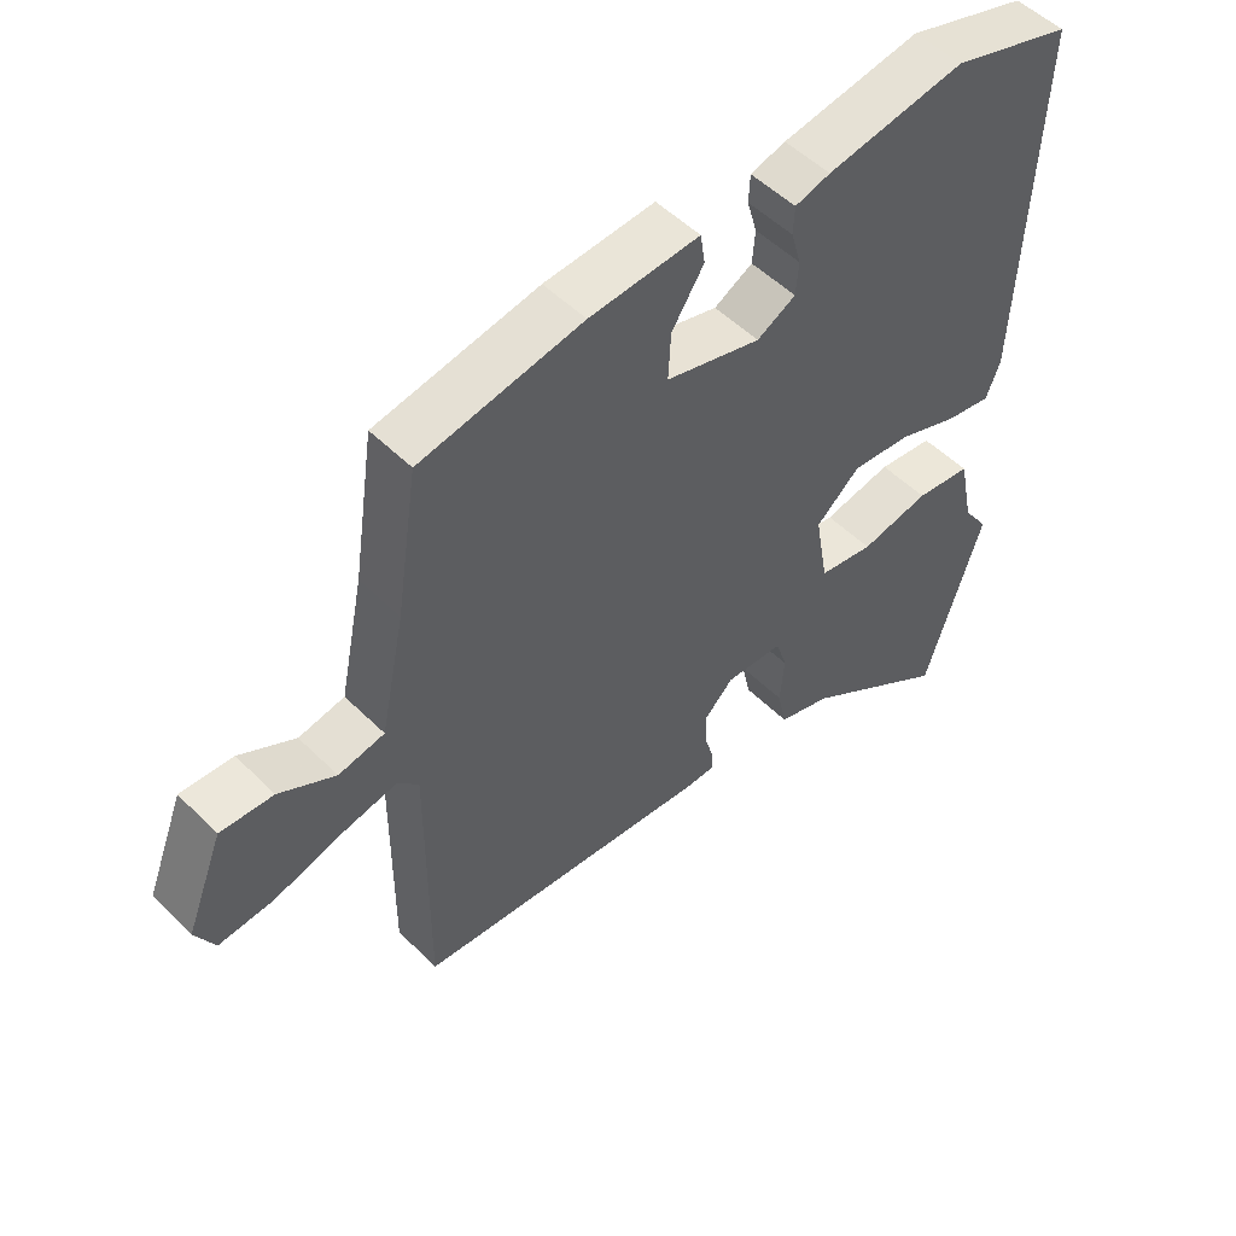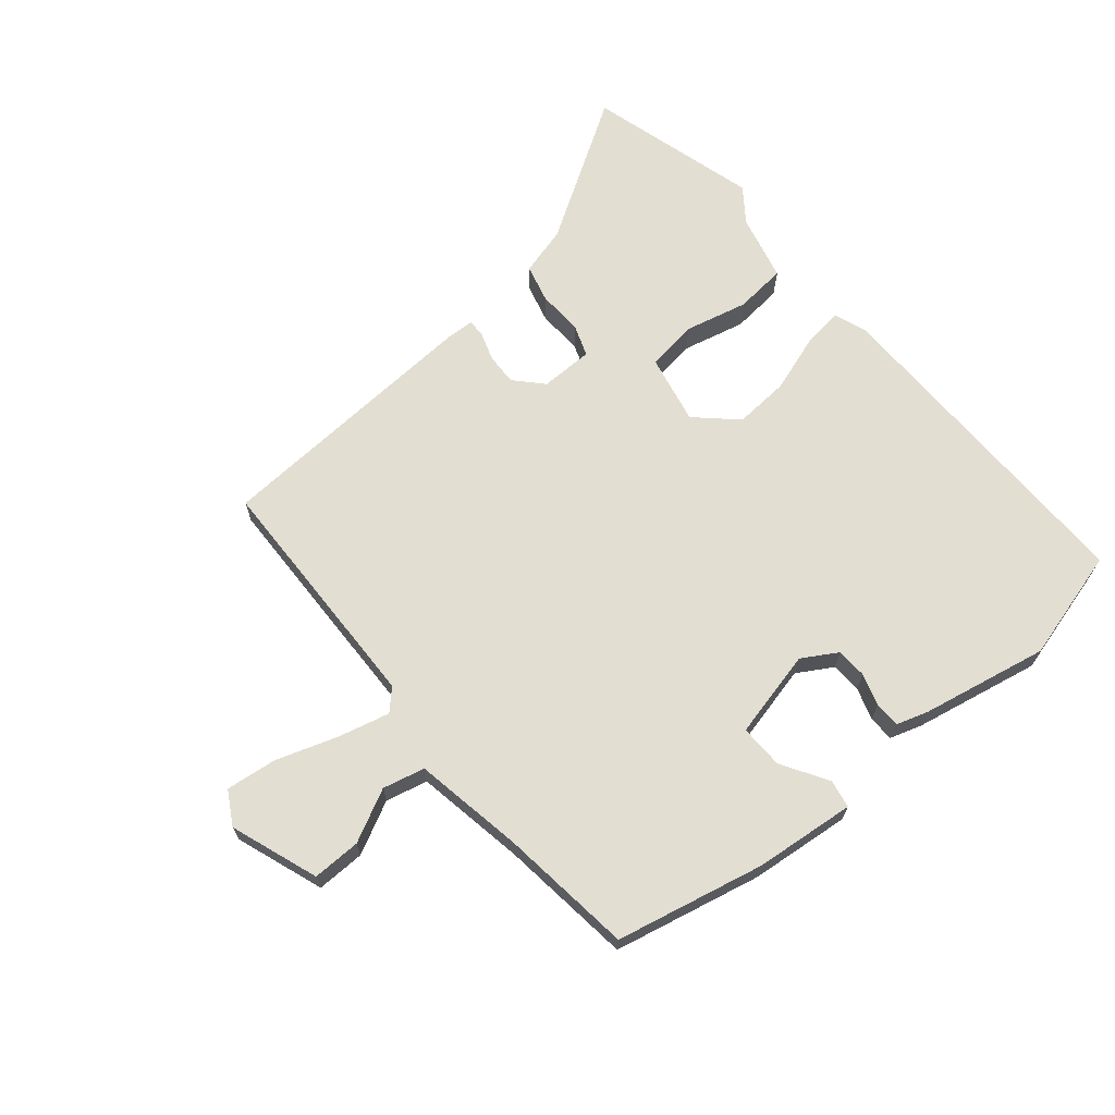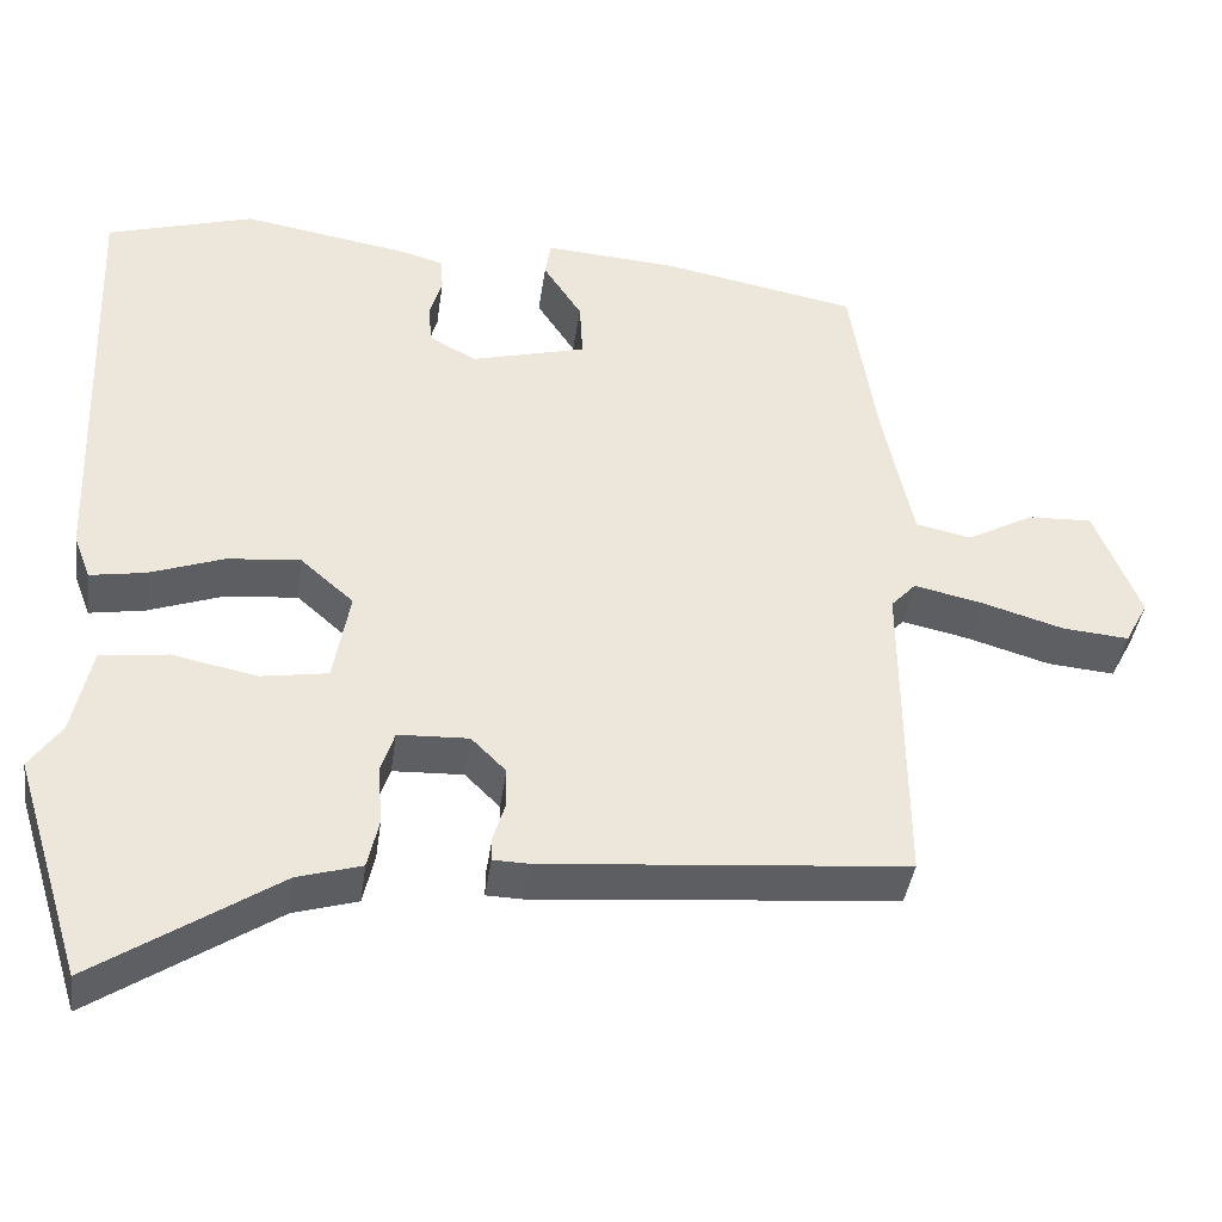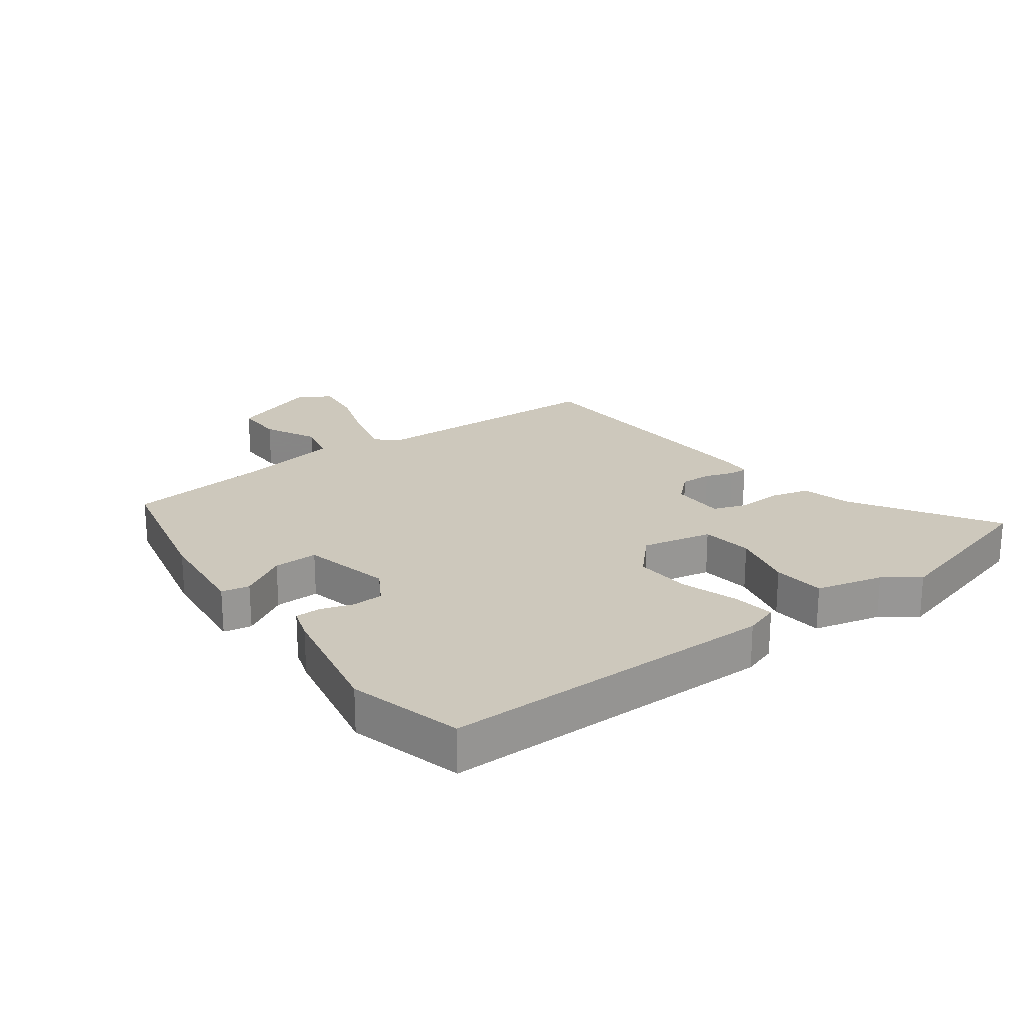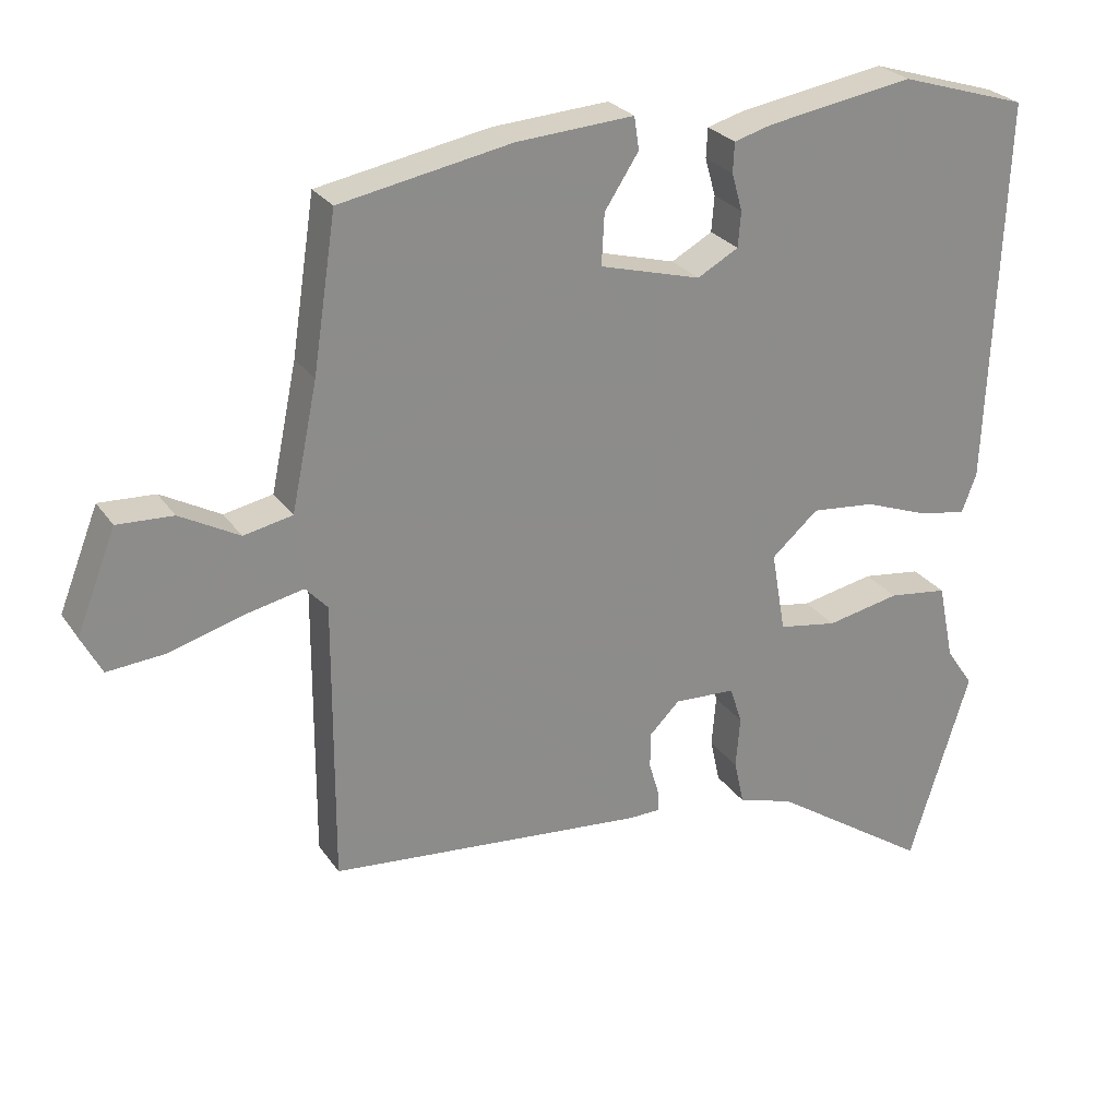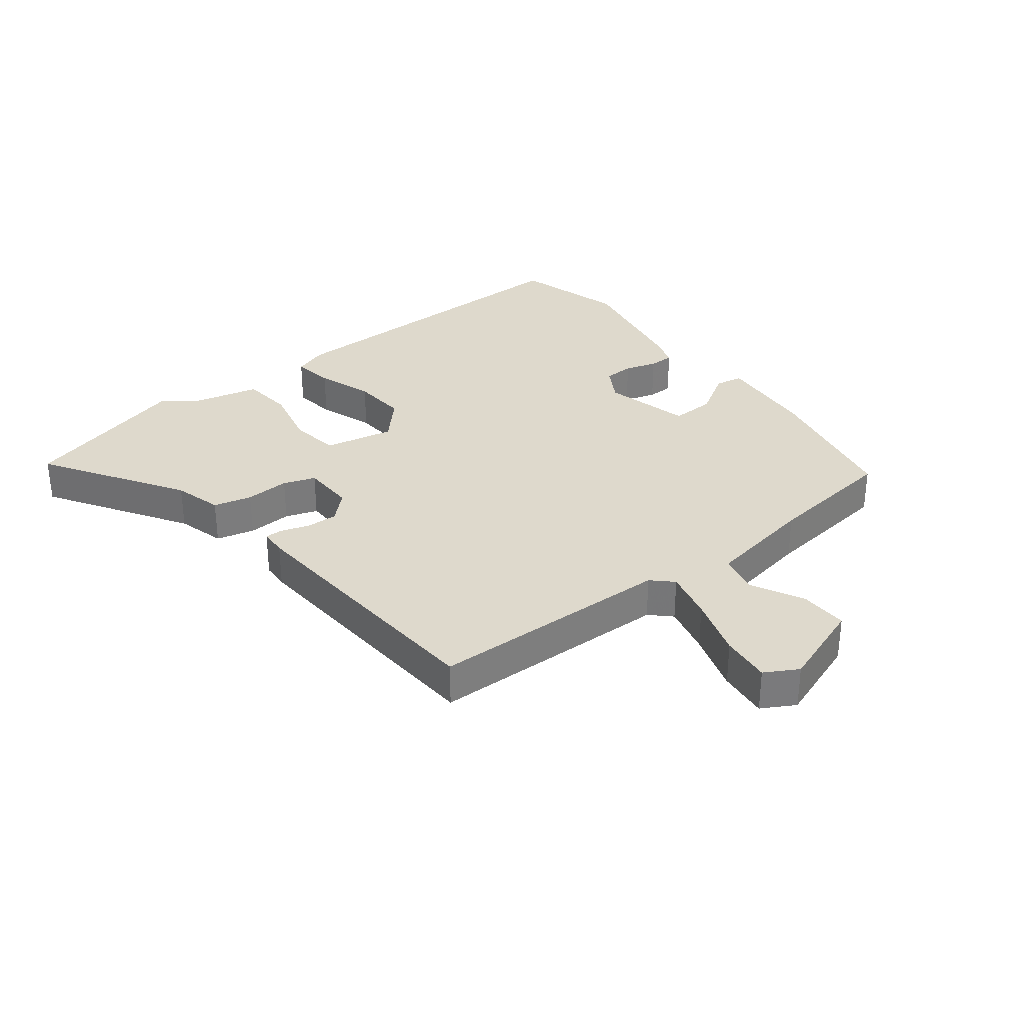
<metadata>
{"format":"obj","ext":"obj","renderer":"f3d","projection":"perspective","resolution":1024,"background":"white","views":[{"elev":51.8,"azim":-43.2,"up":"+Z"},{"elev":67.5,"azim":-38.0,"up":"+Y"},{"elev":-40.8,"azim":172.0,"up":"+Z"},{"elev":22.1,"azim":55.7,"up":"+Y"},{"elev":26.3,"azim":-26.7,"up":"+Z"},{"elev":32.2,"azim":-126.3,"up":"+Y"}]}
</metadata>
<code>
v 0.354 0.07 0.545
v 0.536 0.07 0.489
v 0.514 0.07 -0.059
v 0.493 0.07 -0.114
v 0.425 0.07 -0.102
v 0.333 0.07 -0.068
v 0.243 0.07 -0.059
v 0.177 0.07 -0.117
v 0.197 0.07 -0.232
v 0.28 0.07 -0.246
v 0.384 0.07 -0.225
v 0.468 0.07 -0.236
v 0.491 0.07 -0.346
v 0.53 0.07 -0.403
v 0.444 0.07 -0.679
v 0.219 0.07 -0.528
v 0.14 0.07 -0.504
v 0.126 0.07 -0.441
v 0.132 0.07 -0.368
v 0.115 0.07 -0.315
v 0.028 0.07 -0.311
v -0.015 0.07 -0.354
v -0.015 0.07 -0.405
v -0.001 0.07 -0.452
v -0.001 0.07 -0.482
v -0.045 0.07 -0.483
v -0.493 0.07 -0.442
v -0.491 0.07 -0.041
v -0.522 0.07 -0.007
v -0.606 0.07 -0.025
v -0.708 0.07 -0.055
v -0.791 0.07 -0.062
v -0.82 0.07 -0.007
v -0.764 0.07 0.135
v -0.685 0.07 0.131
v -0.601 0.07 0.085
v -0.532 0.07 0.099
v -0.495 0.07 0.277
v -0.462 0.07 0.494
v -0.219 0.07 0.539
v -0.054 0.07 0.55
v -0.047 0.07 0.504
v -0.095 0.07 0.43
v -0.099 0.07 0.358
v 0.044 0.07 0.319
v 0.102 0.07 0.351
v 0.106 0.07 0.401
v 0.091 0.07 0.454
v 0.093 0.07 0.496
v 0.146 0.07 0.511
v 0.354 0 0.545
v 0.536 0 0.489
v 0.514 0 -0.059
v 0.493 0 -0.114
v 0.425 0 -0.102
v 0.333 0 -0.068
v 0.243 0 -0.059
v 0.177 0 -0.117
v 0.197 0 -0.232
v 0.28 0 -0.246
v 0.384 0 -0.225
v 0.468 0 -0.236
v 0.491 0 -0.346
v 0.53 0 -0.403
v 0.444 0 -0.679
v 0.219 0 -0.528
v 0.14 0 -0.504
v 0.126 0 -0.441
v 0.132 0 -0.368
v 0.115 0 -0.315
v 0.028 0 -0.311
v -0.015 0 -0.354
v -0.015 0 -0.405
v -0.001 0 -0.452
v -0.001 0 -0.482
v -0.045 0 -0.483
v -0.493 0 -0.442
v -0.491 0 -0.041
v -0.522 0 -0.007
v -0.606 0 -0.025
v -0.708 0 -0.055
v -0.791 0 -0.062
v -0.82 0 -0.007
v -0.764 0 0.135
v -0.685 0 0.131
v -0.601 0 0.085
v -0.532 0 0.099
v -0.495 0 0.277
v -0.462 0 0.494
v -0.219 0 0.539
v -0.054 0 0.55
v -0.047 0 0.504
v -0.095 0 0.43
v -0.099 0 0.358
v 0.044 0 0.319
v 0.102 0 0.351
v 0.106 0 0.401
v 0.091 0 0.454
v 0.093 0 0.496
v 0.146 0 0.511
f 4 5 6
f 3 4 6
f 2 3 6
f 1 2 6
f 50 1 6
f 49 50 6
f 48 49 6
f 47 48 6
f 46 47 6 7
f 45 46 7 8
f 44 45 8 9
f 41 42 43
f 40 41 43
f 39 40 43
f 38 39 43
f 37 38 43 44
f 34 35 36
f 33 34 36
f 32 33 36
f 31 32 36
f 30 31 36
f 29 30 36 37
f 37 44 9
f 29 37 9
f 28 29 9
f 26 27 28
f 25 26 28
f 24 25 28
f 23 24 28
f 16 17 18 19
f 16 19 20
f 15 16 20
f 14 15 20
f 13 14 20
f 12 13 20
f 11 12 20
f 10 11 20
f 9 10 20 21
f 22 23 28
f 21 22 28
f 9 21 28
f 56 55 54
f 56 54 53
f 56 53 52
f 56 52 51
f 56 51 100
f 56 100 99
f 56 99 98
f 56 98 97
f 57 56 97 96
f 58 57 96 95
f 59 58 95 94
f 93 92 91
f 93 91 90
f 93 90 89
f 93 89 88
f 94 93 88 87
f 86 85 84
f 86 84 83
f 86 83 82
f 86 82 81
f 86 81 80
f 87 86 80 79
f 59 94 87
f 59 87 79
f 59 79 78
f 78 77 76
f 78 76 75
f 78 75 74
f 78 74 73
f 69 68 67 66
f 70 69 66
f 70 66 65
f 70 65 64
f 70 64 63
f 70 63 62
f 70 62 61
f 70 61 60
f 71 70 60 59
f 78 73 72
f 78 72 71
f 78 71 59
f 1 51 52 2
f 2 52 53 3
f 3 53 54 4
f 4 54 55 5
f 5 55 56 6
f 6 56 57 7
f 7 57 58 8
f 8 58 59 9
f 9 59 60 10
f 10 60 61 11
f 11 61 62 12
f 12 62 63 13
f 13 63 64 14
f 14 64 65 15
f 15 65 66 16
f 16 66 67 17
f 17 67 68 18
f 18 68 69 19
f 19 69 70 20
f 20 70 71 21
f 21 71 72 22
f 22 72 73 23
f 23 73 74 24
f 24 74 75 25
f 25 75 76 26
f 26 76 77 27
f 27 77 78 28
f 28 78 79 29
f 29 79 80 30
f 30 80 81 31
f 31 81 82 32
f 32 82 83 33
f 33 83 84 34
f 34 84 85 35
f 35 85 86 36
f 36 86 87 37
f 37 87 88 38
f 38 88 89 39
f 39 89 90 40
f 40 90 91 41
f 41 91 92 42
f 42 92 93 43
f 43 93 94 44
f 44 94 95 45
f 45 95 96 46
f 46 96 97 47
f 47 97 98 48
f 48 98 99 49
f 49 99 100 50
f 50 100 51 1

</code>
